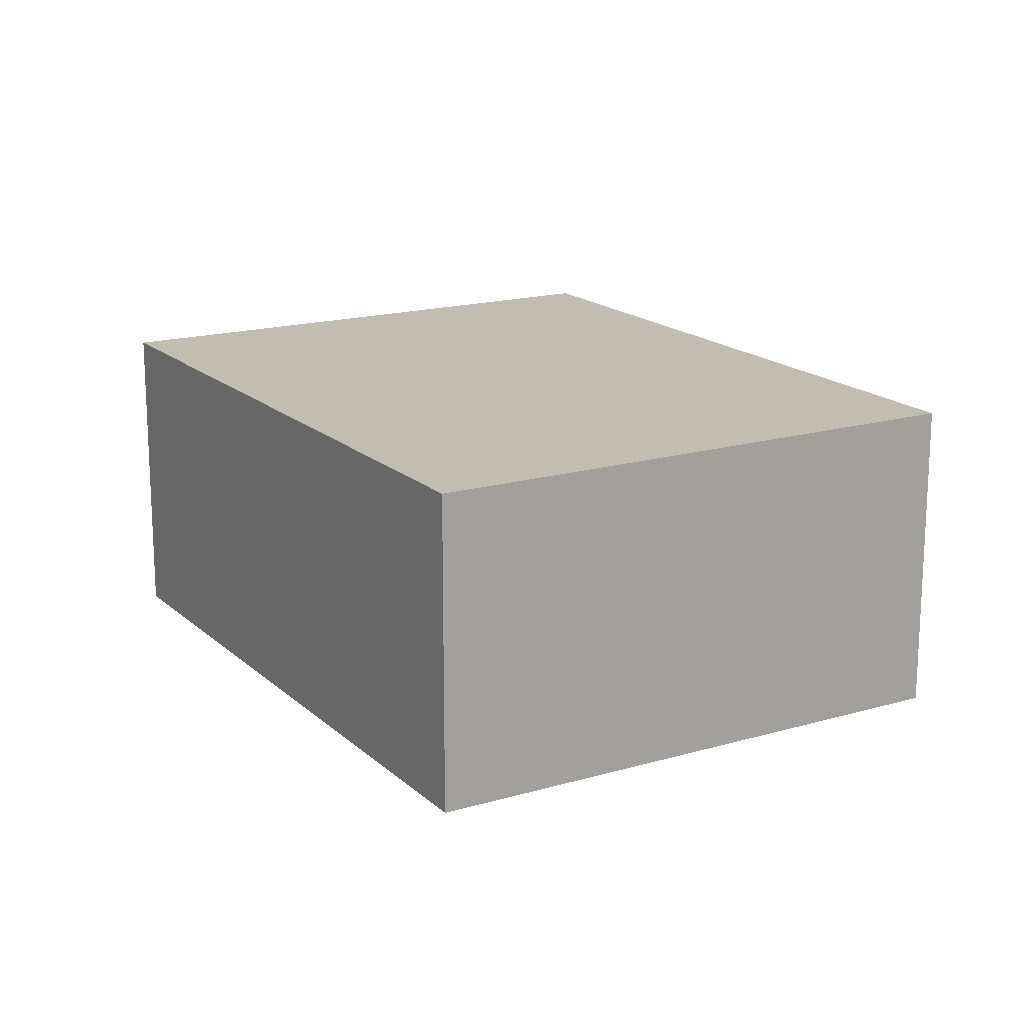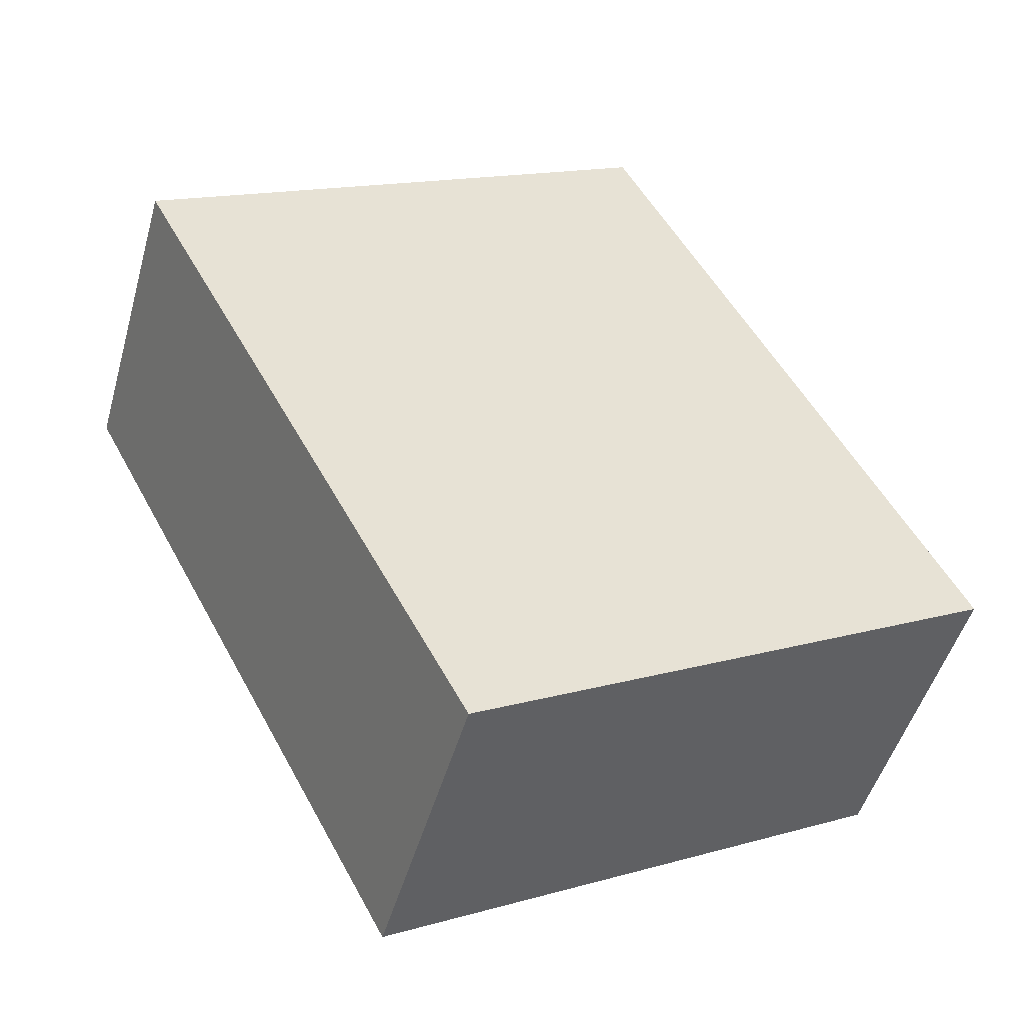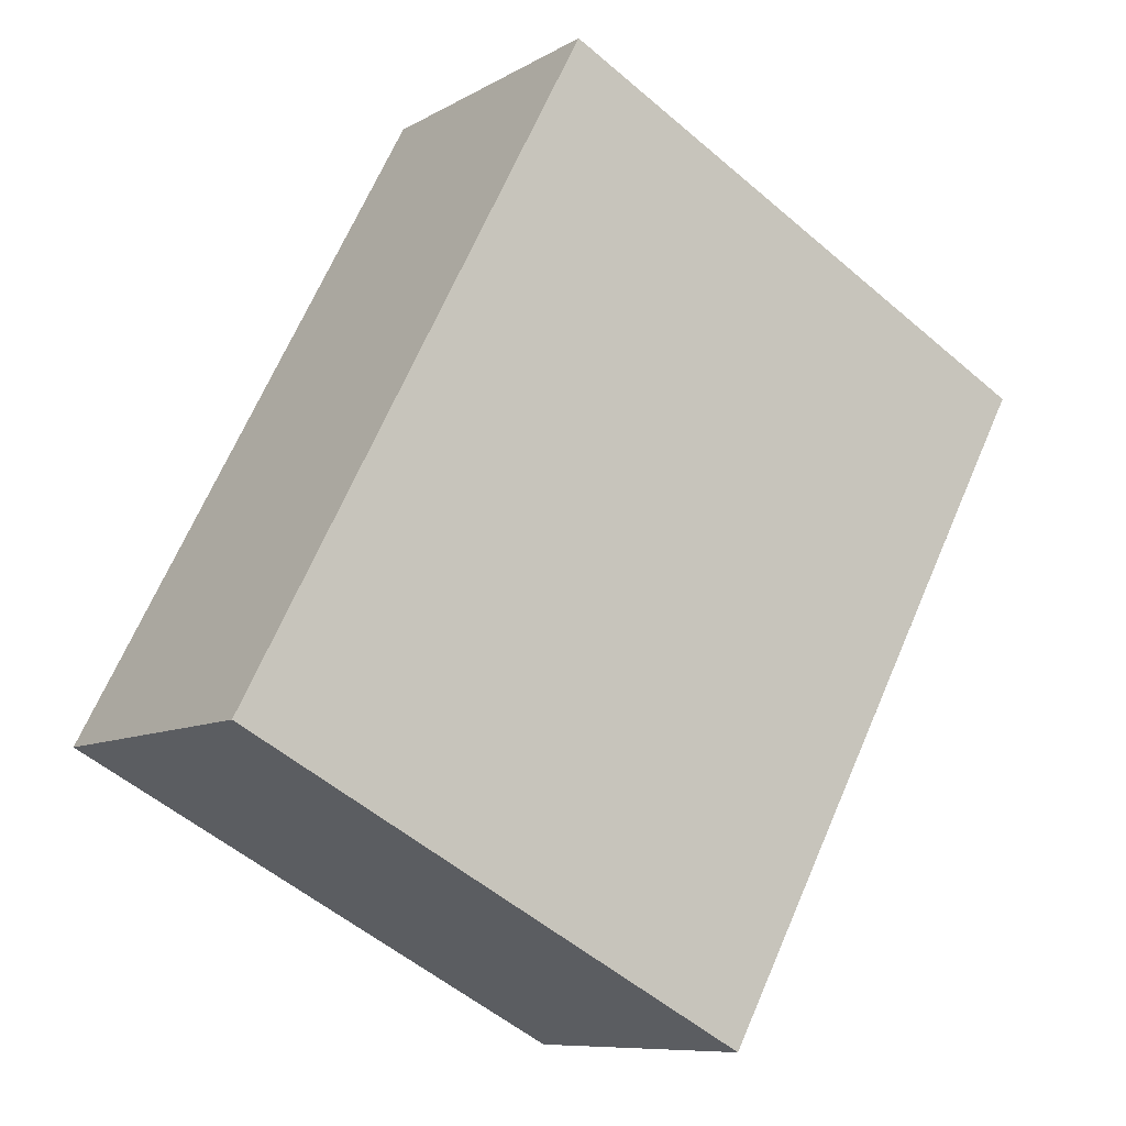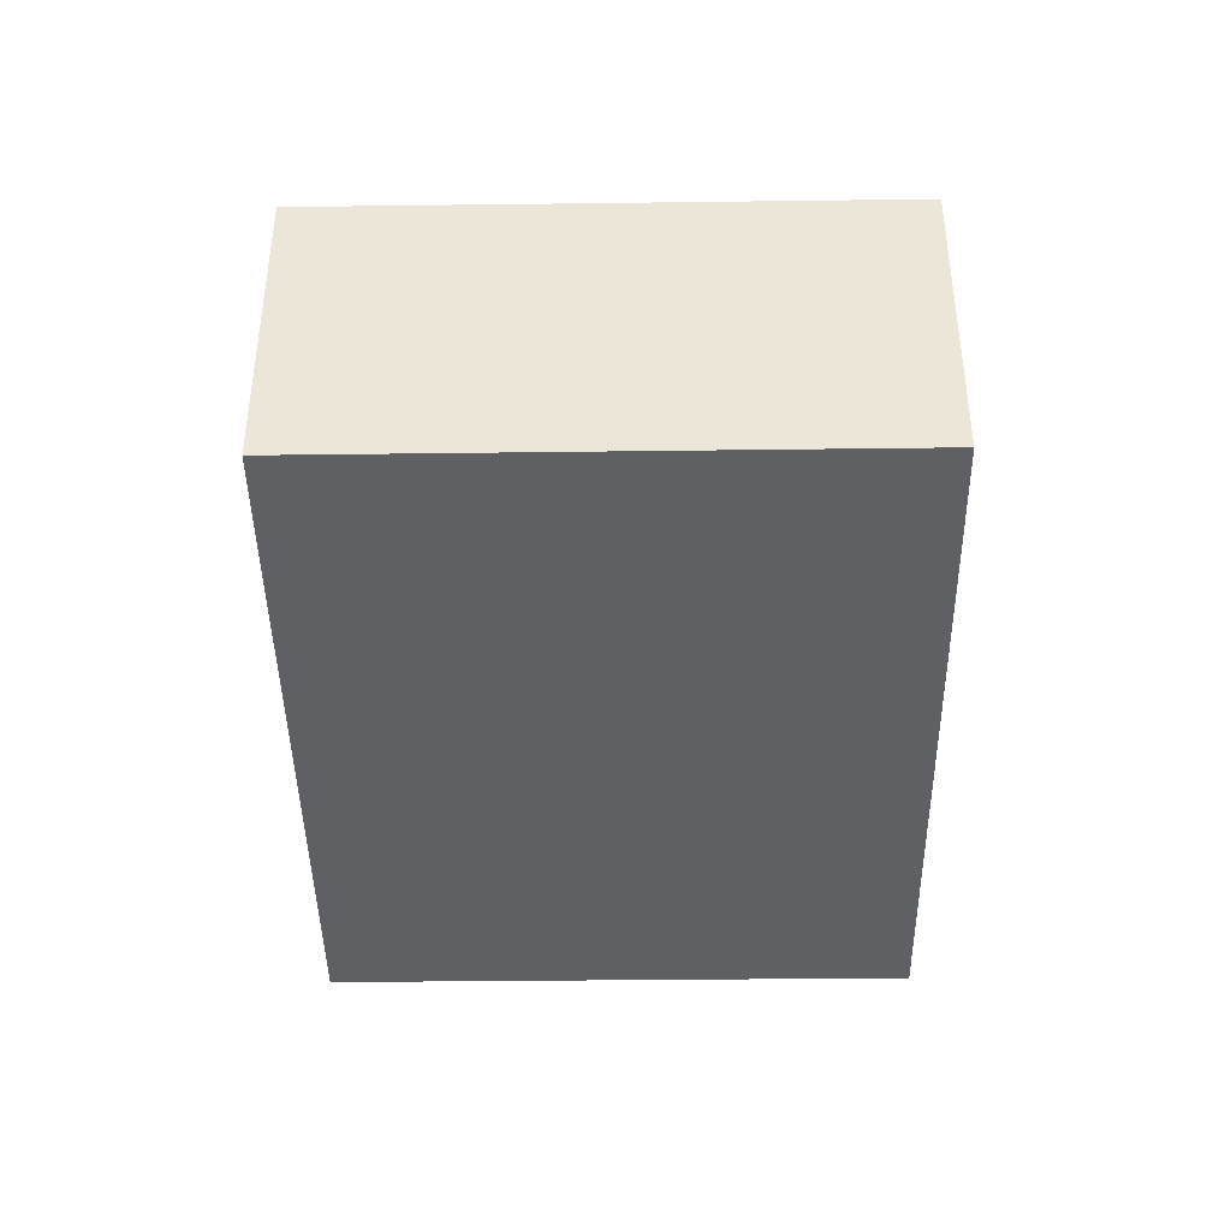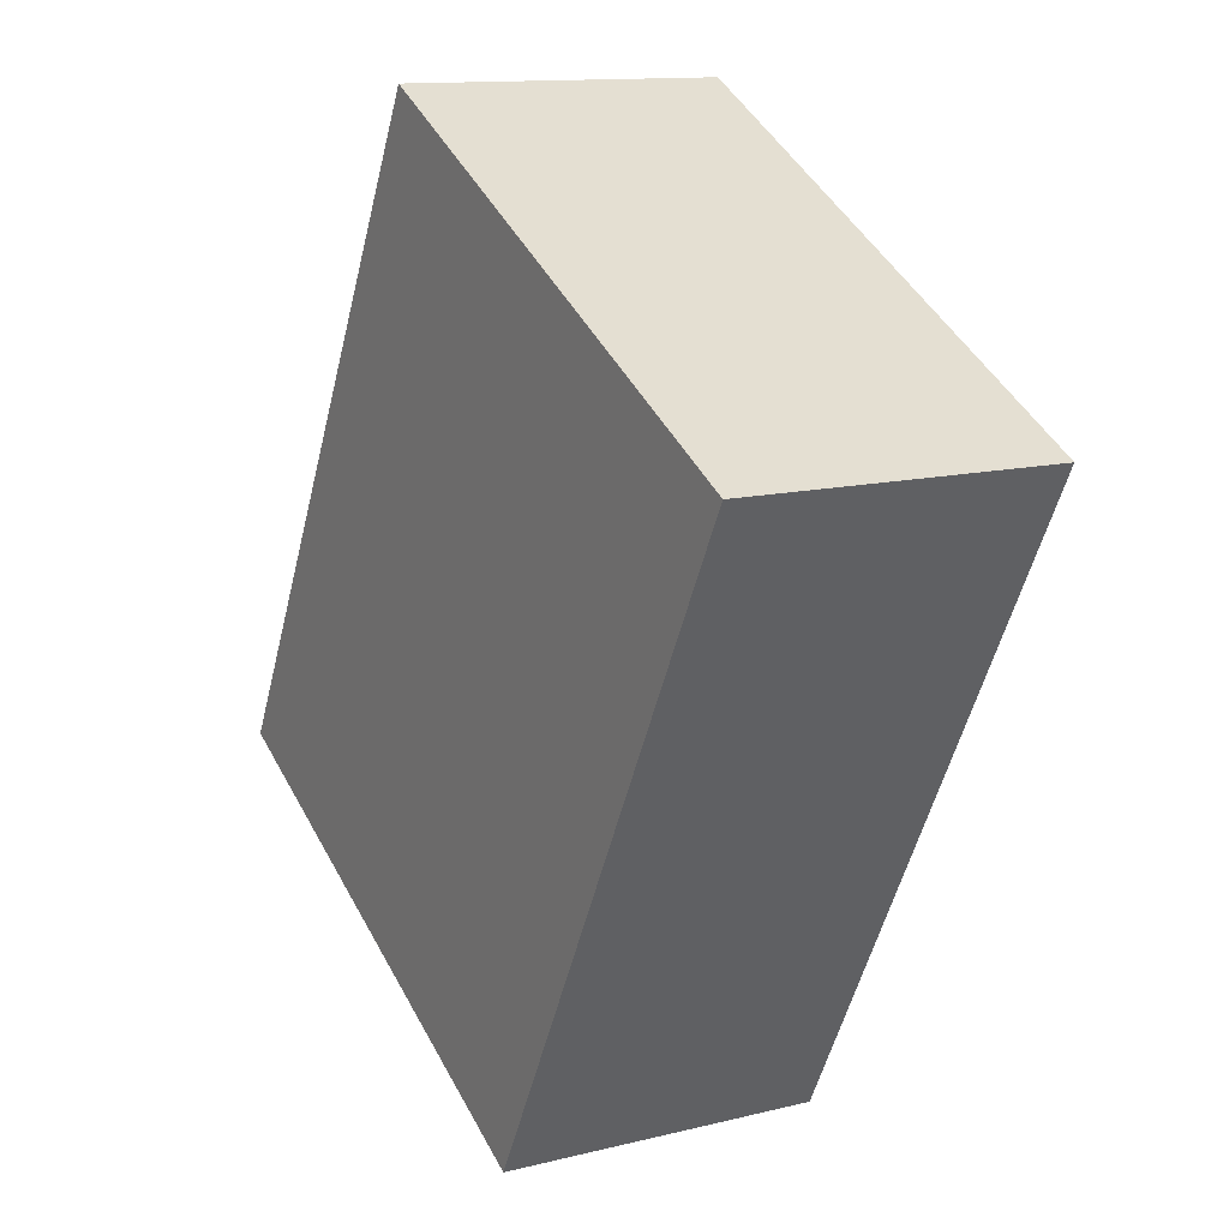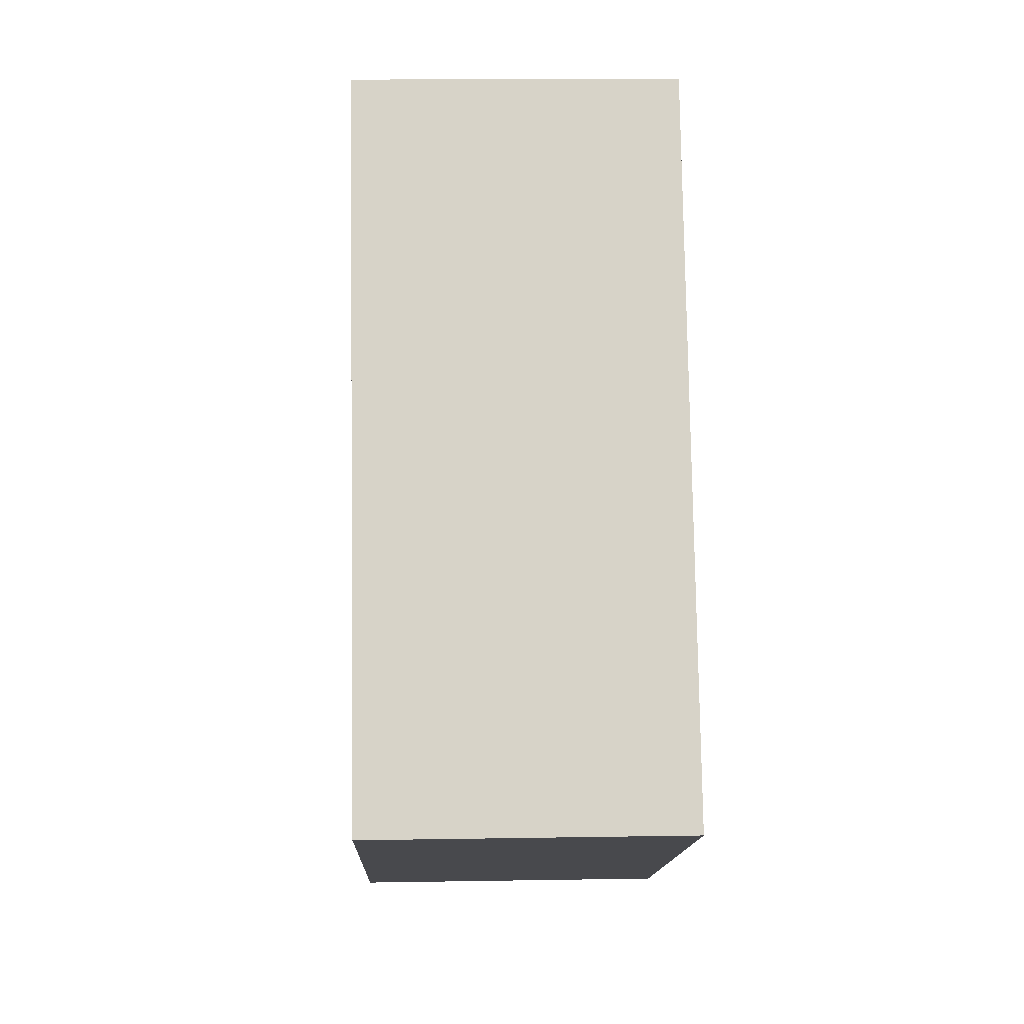
<metadata>
{"format":"obj","ext":"obj","renderer":"f3d","projection":"perspective","resolution":1024,"background":"white","views":[{"elev":17.0,"azim":177.6,"up":"+Y"},{"elev":-48.4,"azim":164.4,"up":"+Z"},{"elev":-8.9,"azim":-33.9,"up":"+Z"},{"elev":-42.9,"azim":28.8,"up":"+Y"},{"elev":12.6,"azim":60.0,"up":"+Z"},{"elev":15.5,"azim":-92.0,"up":"+Z"}]}
</metadata>
<code>
v  10.61 9.899 20.13
v  9.537 9.899 18.13
v  10.59 9.899 20.14
v  0 9.899 6.061e-16
v  16.33 9.899 17.09
v  15.97 9.899 -8.518
v  26.76 9.899 11.56
v  0 0 0
v  9.537 -1.11e-15 18.13
v  10.59 -1.233e-15 20.14
v  10.61 -1.232e-15 20.13
v  16.33 -1.047e-15 17.09
v  26.76 -7.082e-16 11.56
v  15.97 5.216e-16 -8.518
g defaultobject
f 1 2 3
f 2 1 4
f 4 1 5
f 4 5 6
f 6 5 7
f 8 2 4
f 2 8 9
f 2 9 3
f 3 9 10
f 10 1 3
f 1 10 5
f 5 10 7
f 7 10 11
f 7 11 12
f 7 12 13
f 13 6 7
f 6 13 14
f 14 4 6
f 4 14 8
f 9 11 10
f 11 9 12
f 12 9 8
f 12 8 13
f 13 8 14

</code>
